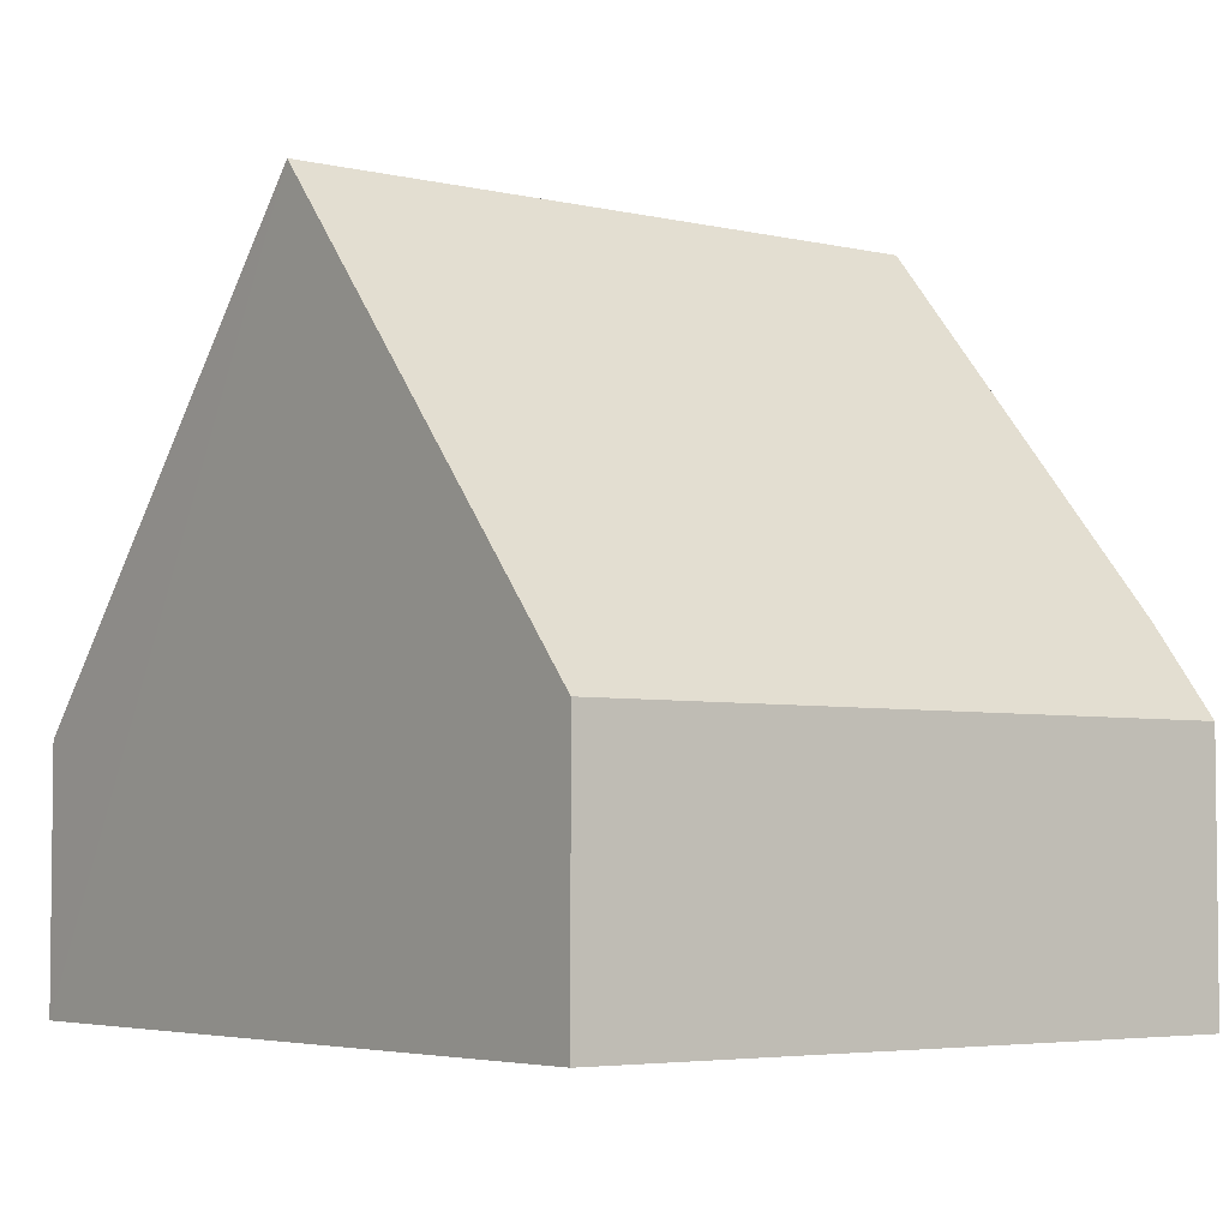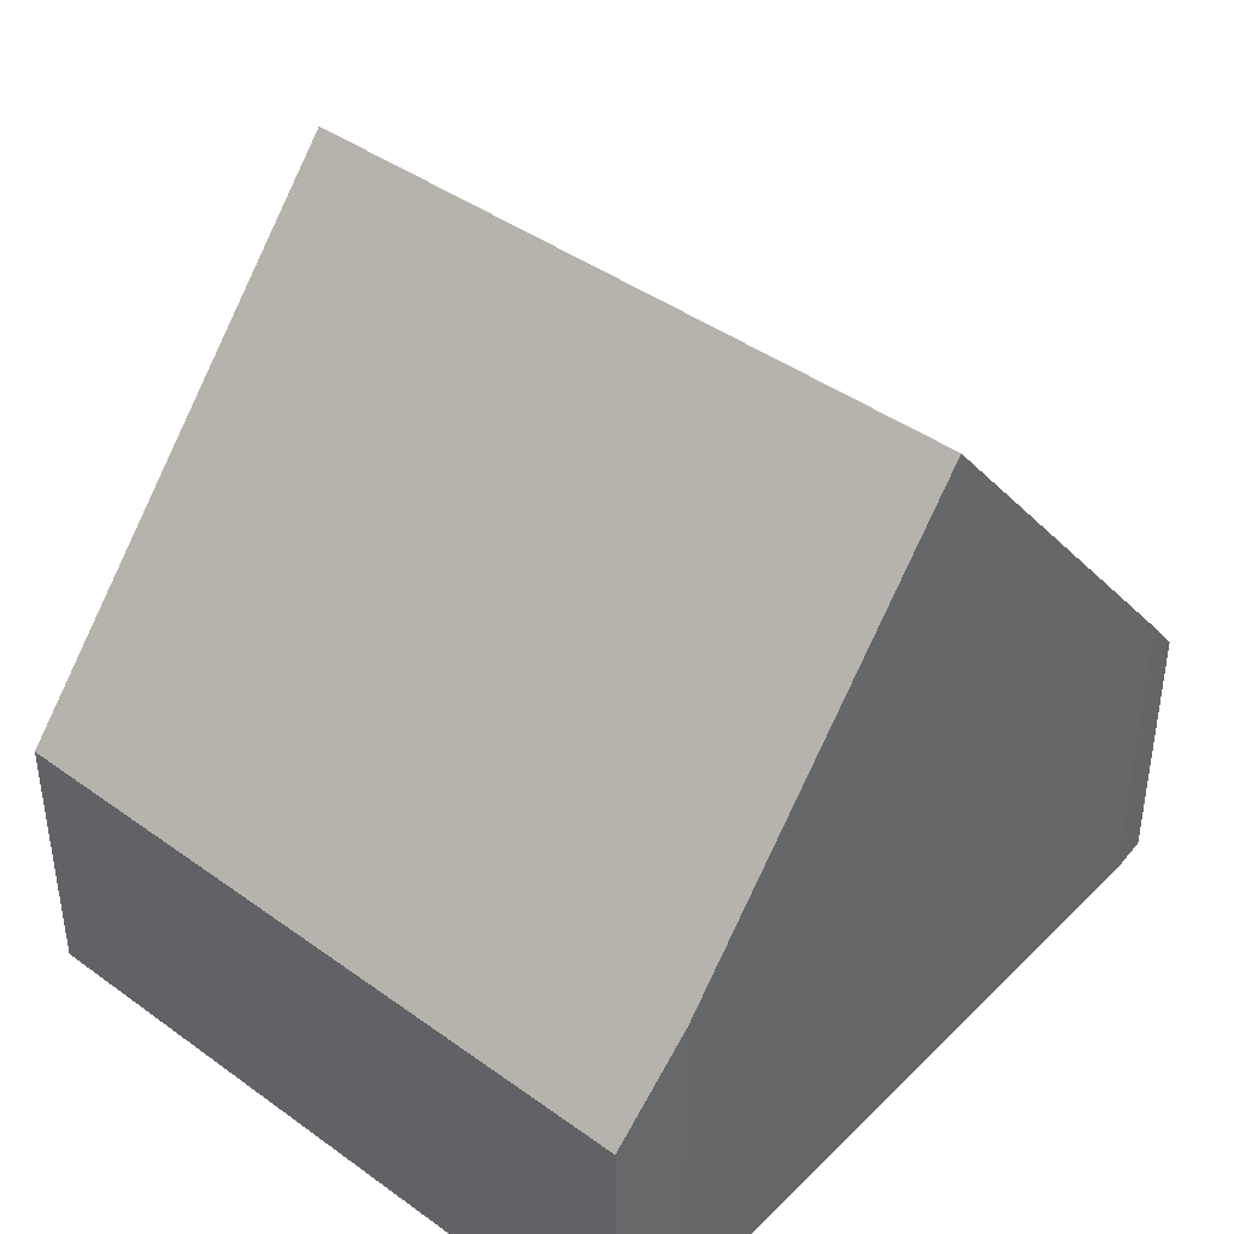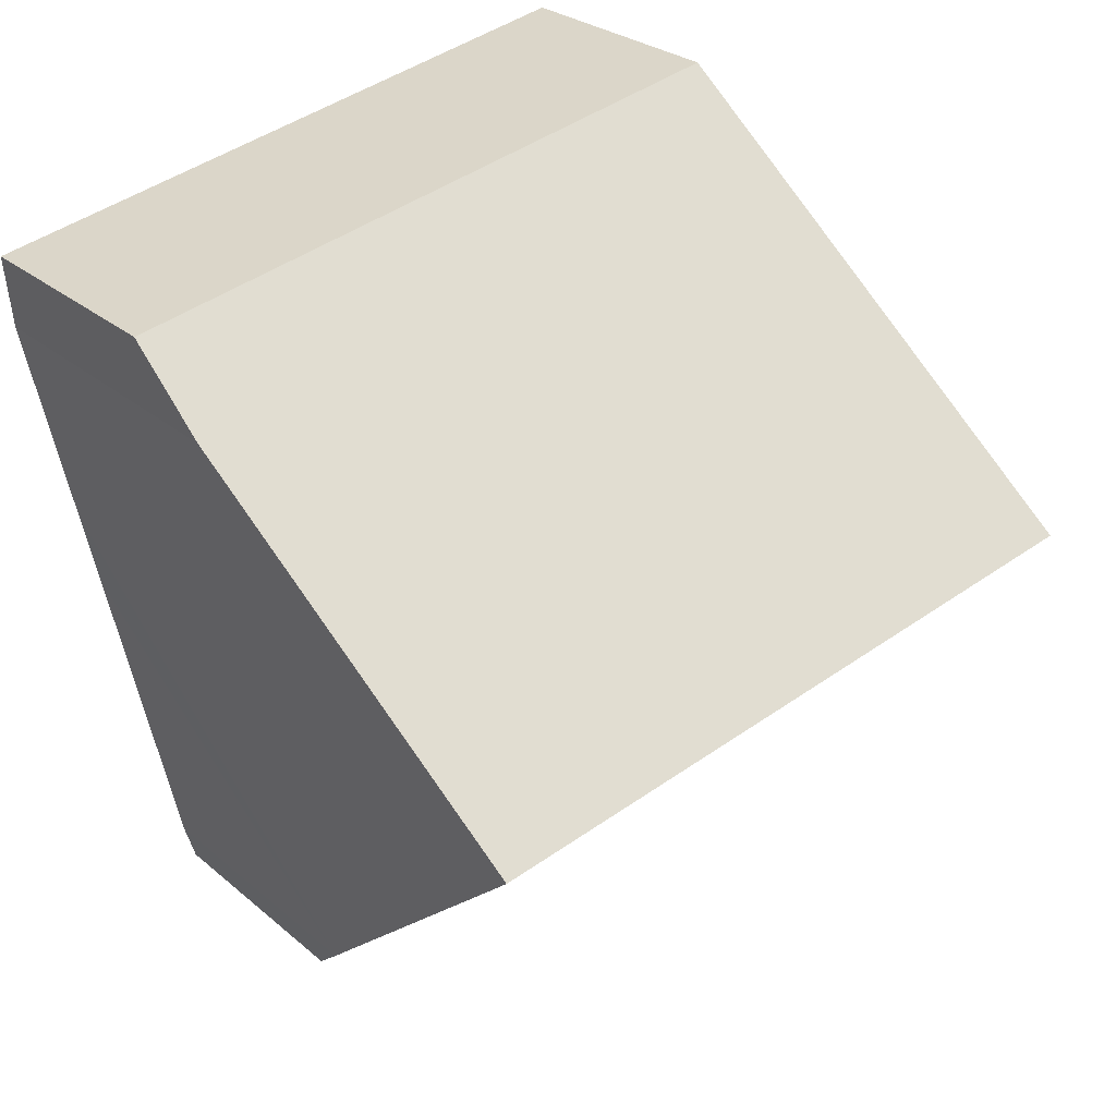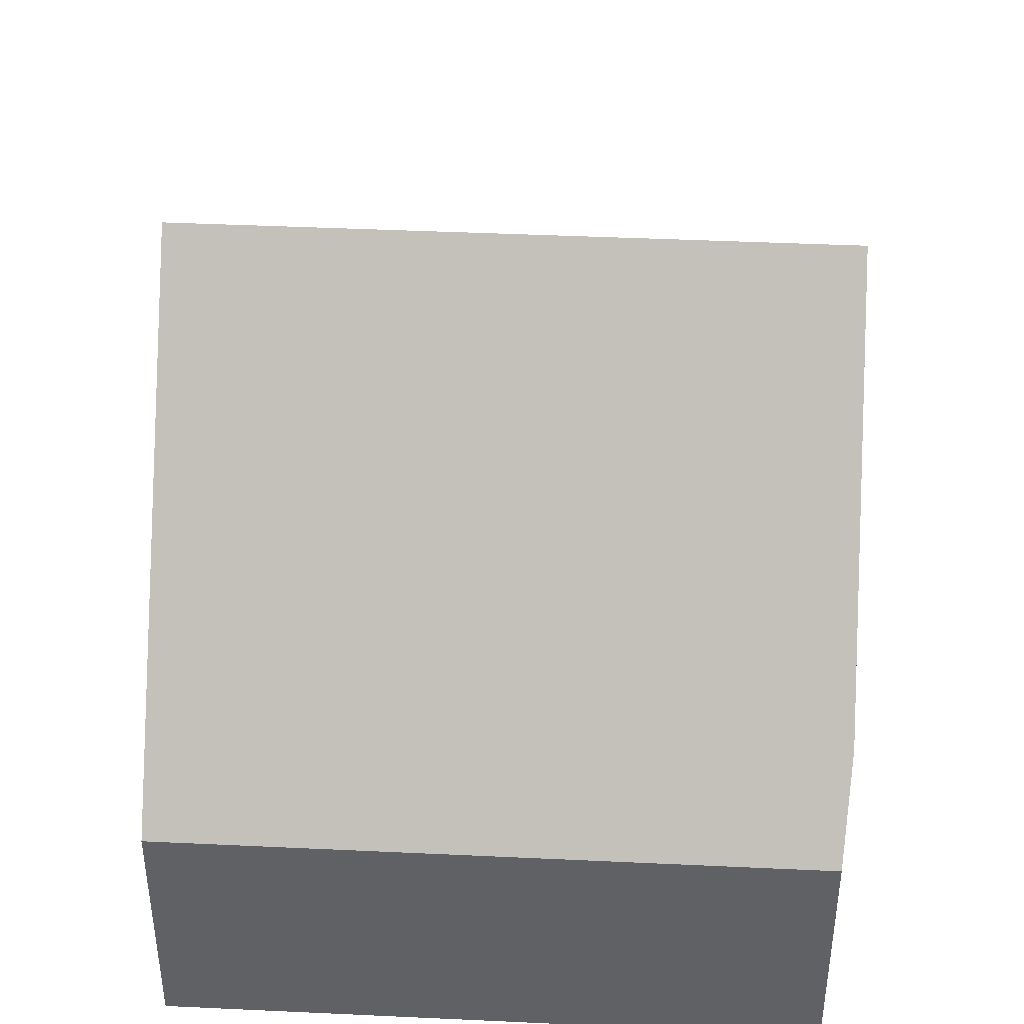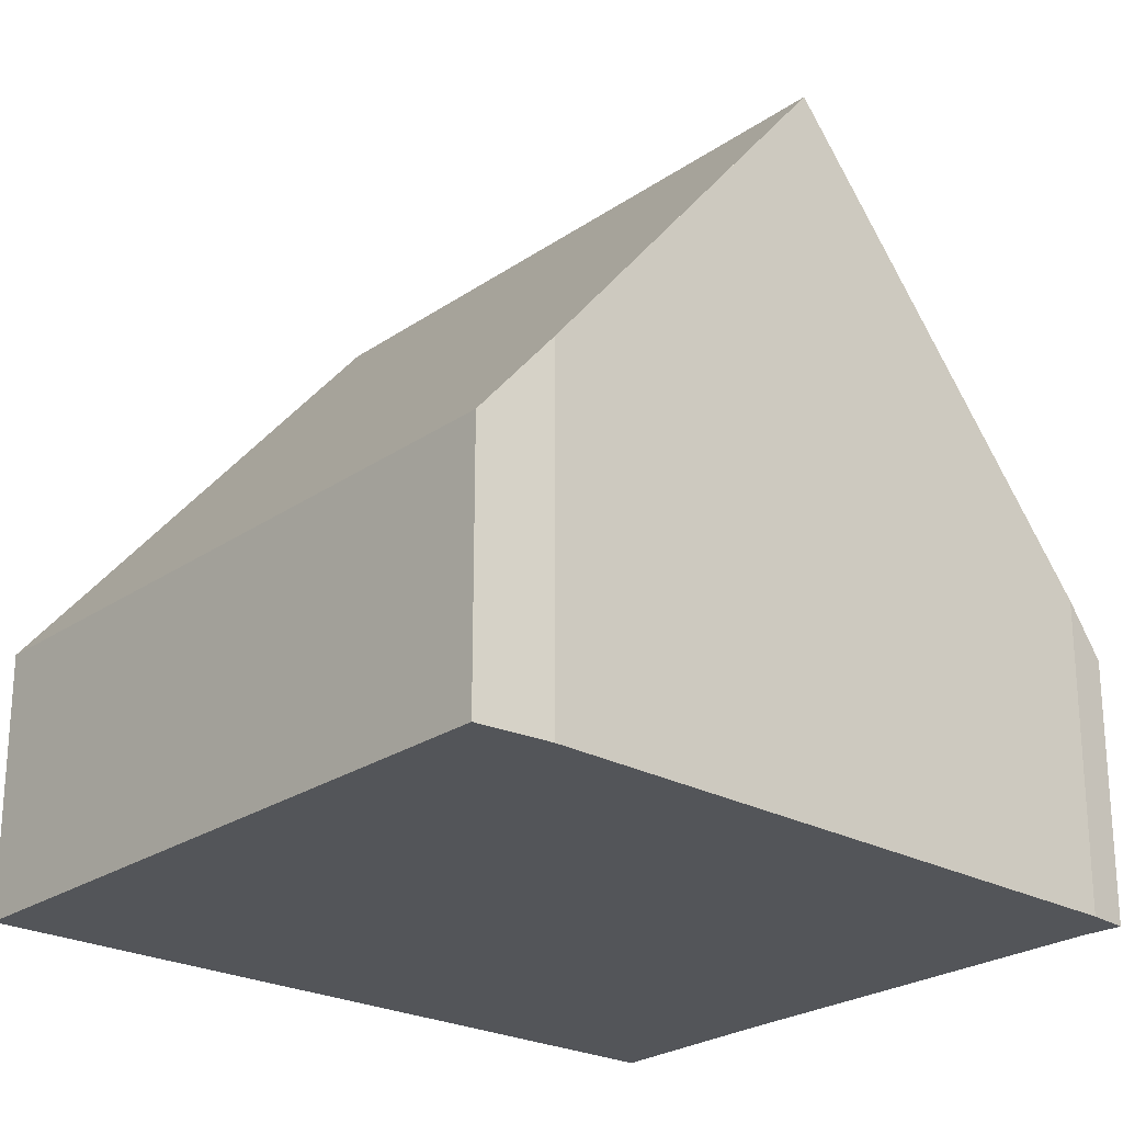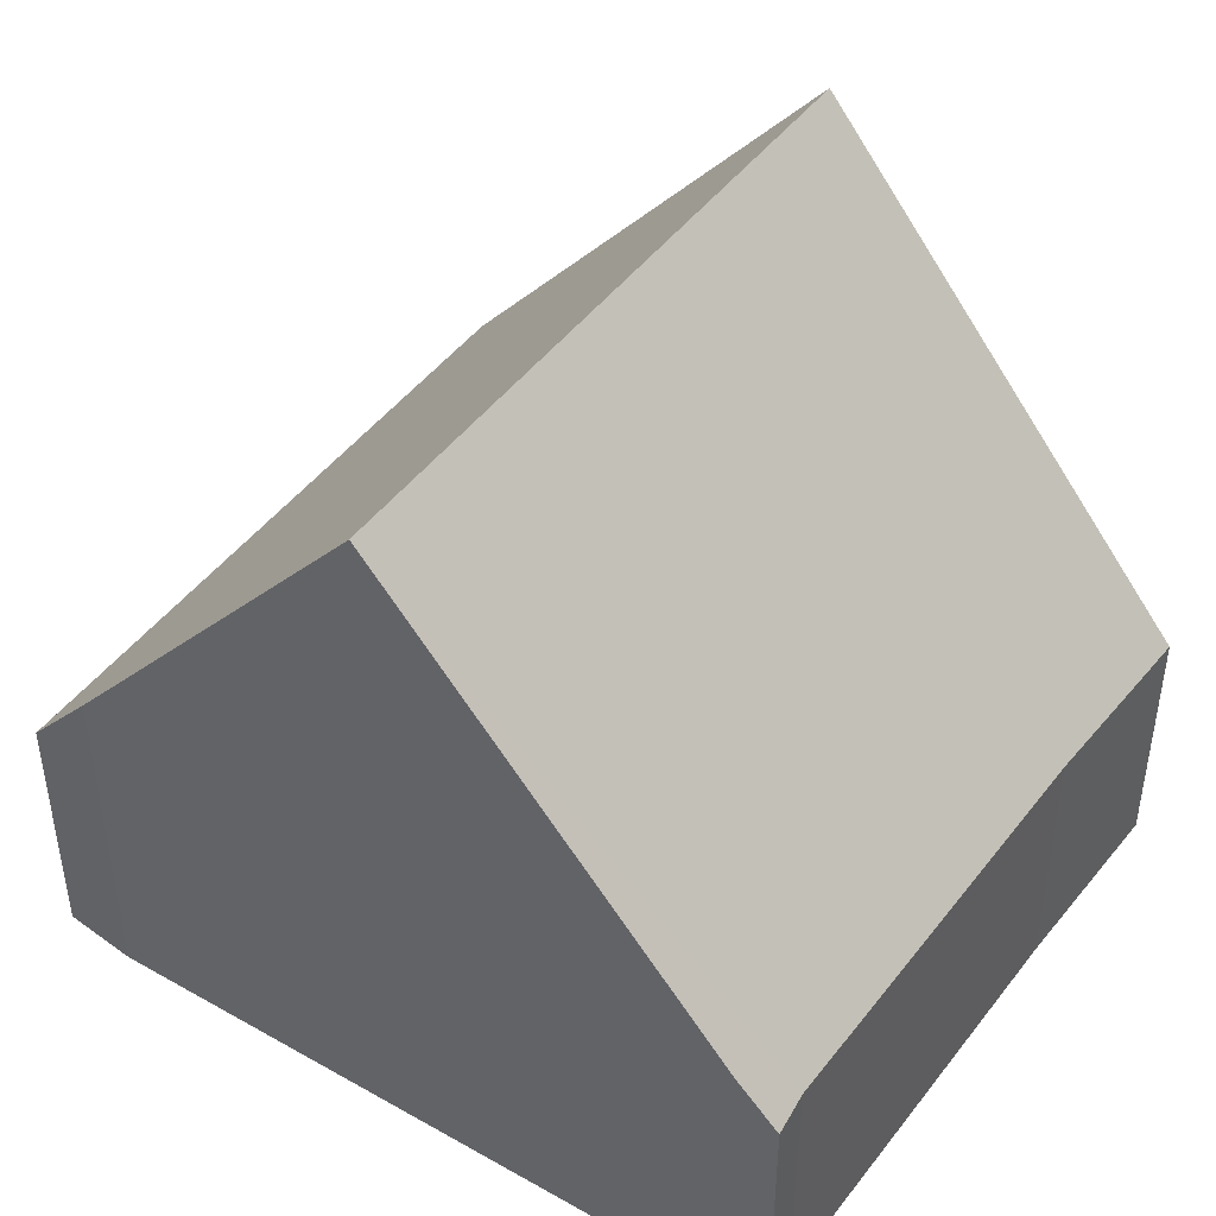
<metadata>
{"format":"obj","ext":"obj","renderer":"f3d","projection":"perspective","resolution":1024,"background":"white","views":[{"elev":-4.4,"azim":-26.2,"up":"+Y"},{"elev":41.4,"azim":52.8,"up":"+Y"},{"elev":27.0,"azim":142.4,"up":"+Z"},{"elev":42.2,"azim":14.7,"up":"+Y"},{"elev":-24.1,"azim":60.1,"up":"+Y"},{"elev":45.6,"azim":135.9,"up":"+Y"}]}
</metadata>
<code>
v  1.093 10.05 5.437
v  2.641 3.647 -0.444
v  0 3.54 2.168e-16
v  8.598 3.716 -1.596
v  10.39 10.05 3.546
v  9.147 3.653 -1.762
v  9.322 4.337 -1.203
v  11.47 3.657 8.884
v  2.167 3.657 10.78
v  11.36 4.908 7.82
v  10.65 8.655 4.707
v  9.322 7.366e-17 -1.203
v  9.147 1.079e-16 -1.762
v  11.36 -4.788e-16 7.82
v  11.47 -5.44e-16 8.884
v  10.65 -2.882e-16 4.707
v  10.39 -2.171e-16 3.546
v  8.598 9.773e-17 -1.596
v  2.641 2.719e-17 -0.444
v  0 0 0
v  1.093 -3.329e-16 5.437
v  2.167 -6.598e-16 10.78
g defaultobject
f 1 2 3
f 2 1 4
f 4 1 5
f 4 5 6
f 6 5 7
f 8 1 9
f 1 8 5
f 5 8 10
f 5 10 11
f 12 6 7
f 6 12 13
f 8 14 10
f 14 8 15
f 11 7 5
f 7 11 10
f 7 10 14
f 7 14 16
f 7 16 17
f 7 17 12
f 6 18 4
f 18 6 13
f 18 2 4
f 2 18 19
f 19 3 2
f 3 19 20
f 20 1 3
f 1 20 9
f 9 20 21
f 9 21 22
f 22 8 9
f 8 22 15
f 19 21 20
f 21 19 18
f 21 18 22
f 22 18 15
f 15 18 13
f 15 13 12
f 15 12 17
f 15 17 16
f 15 16 14

</code>
